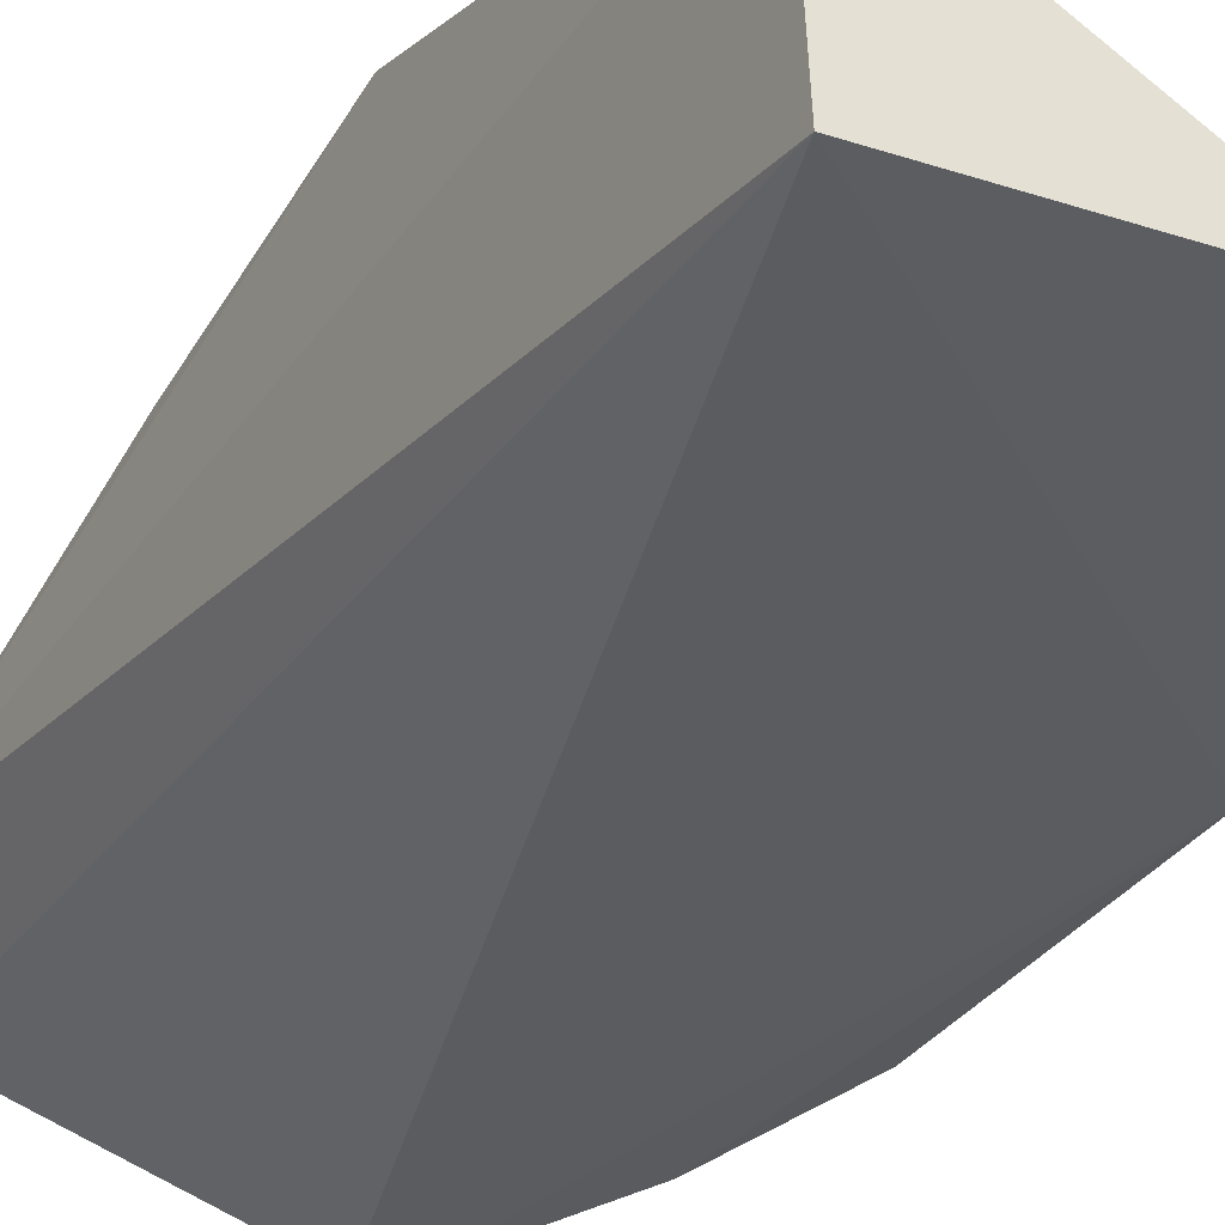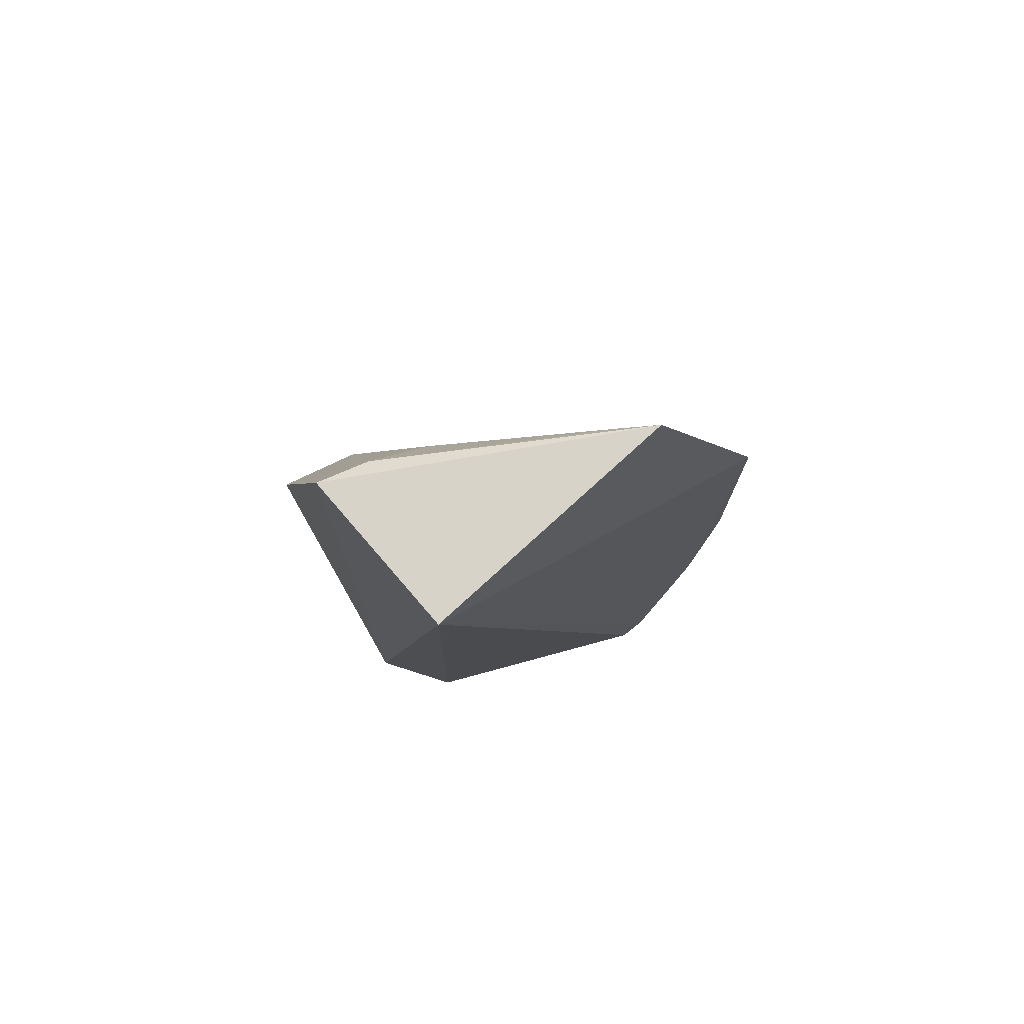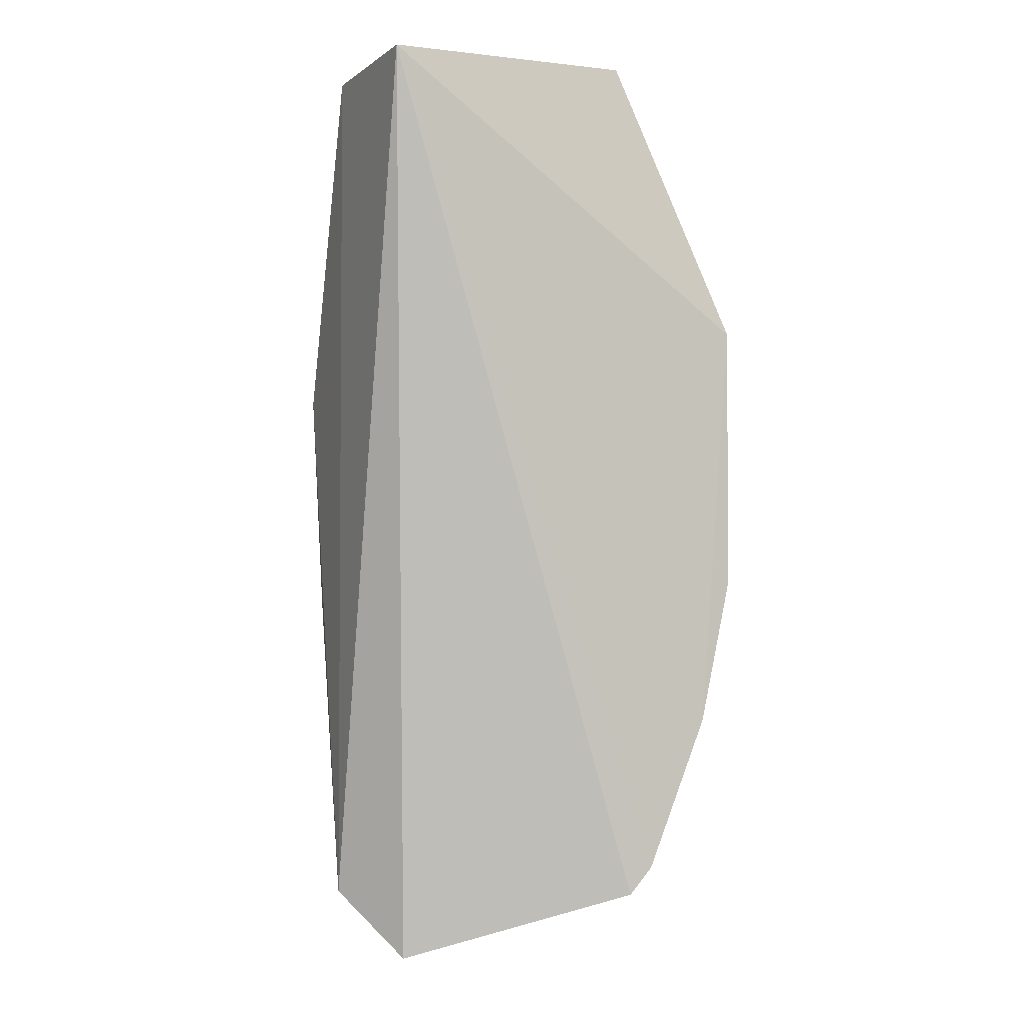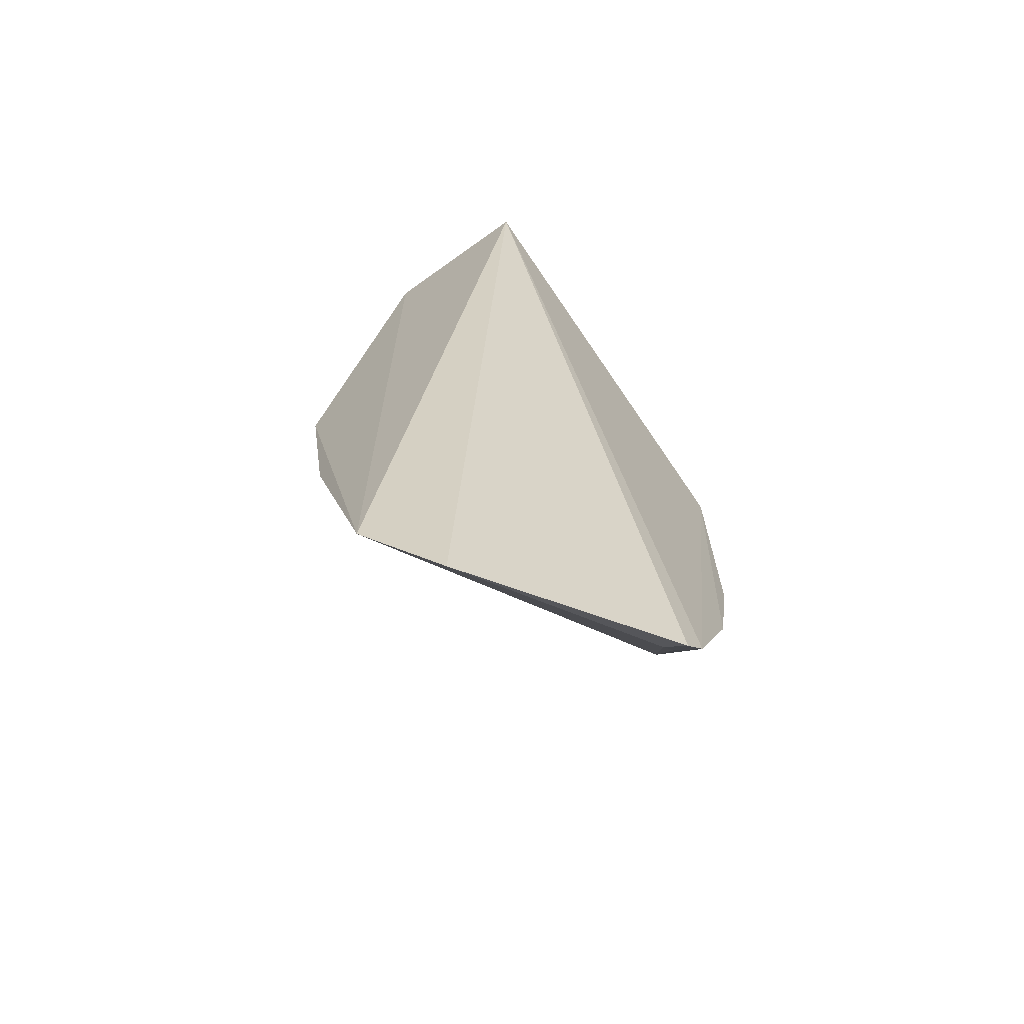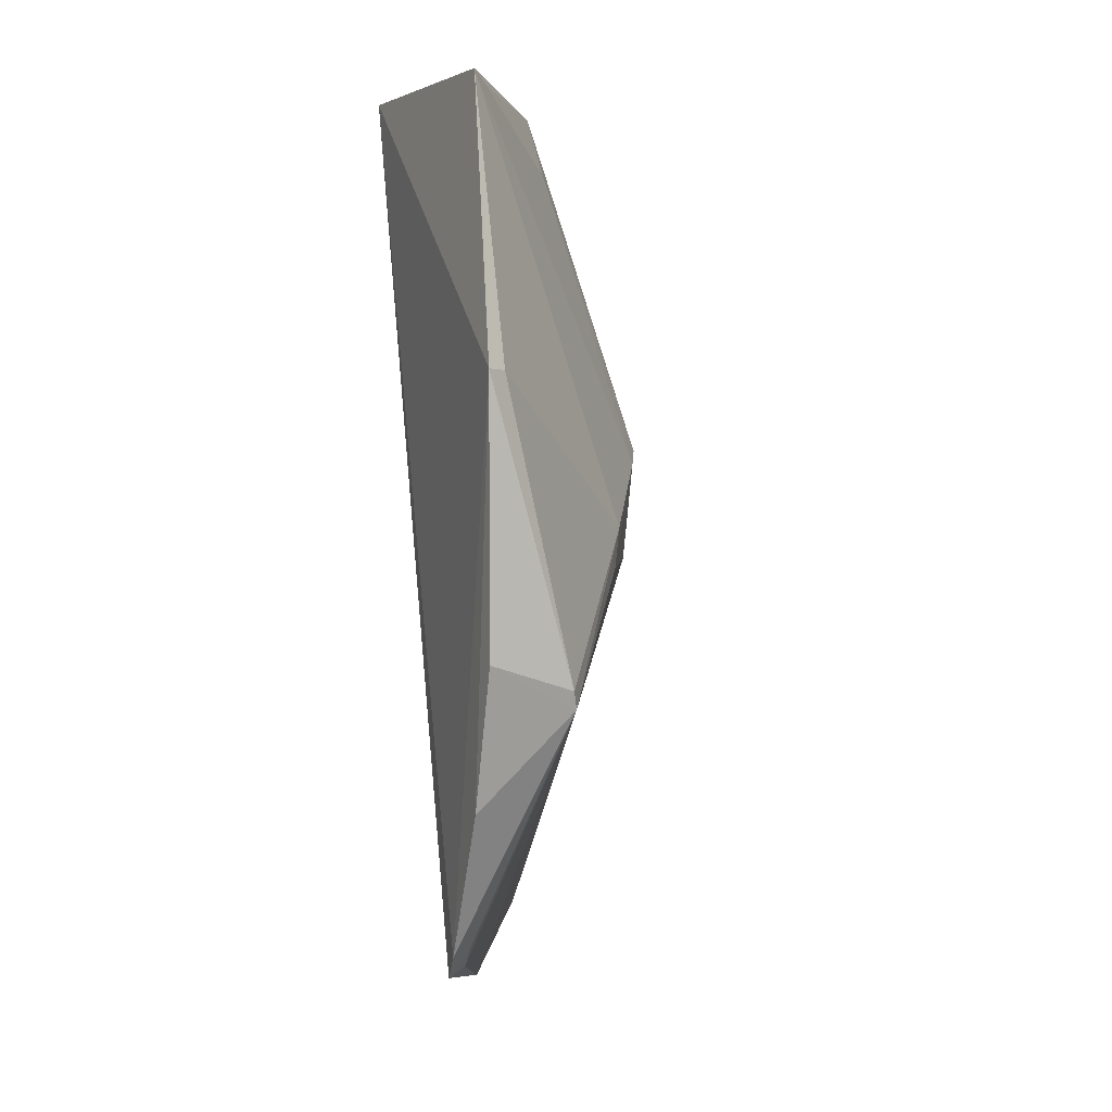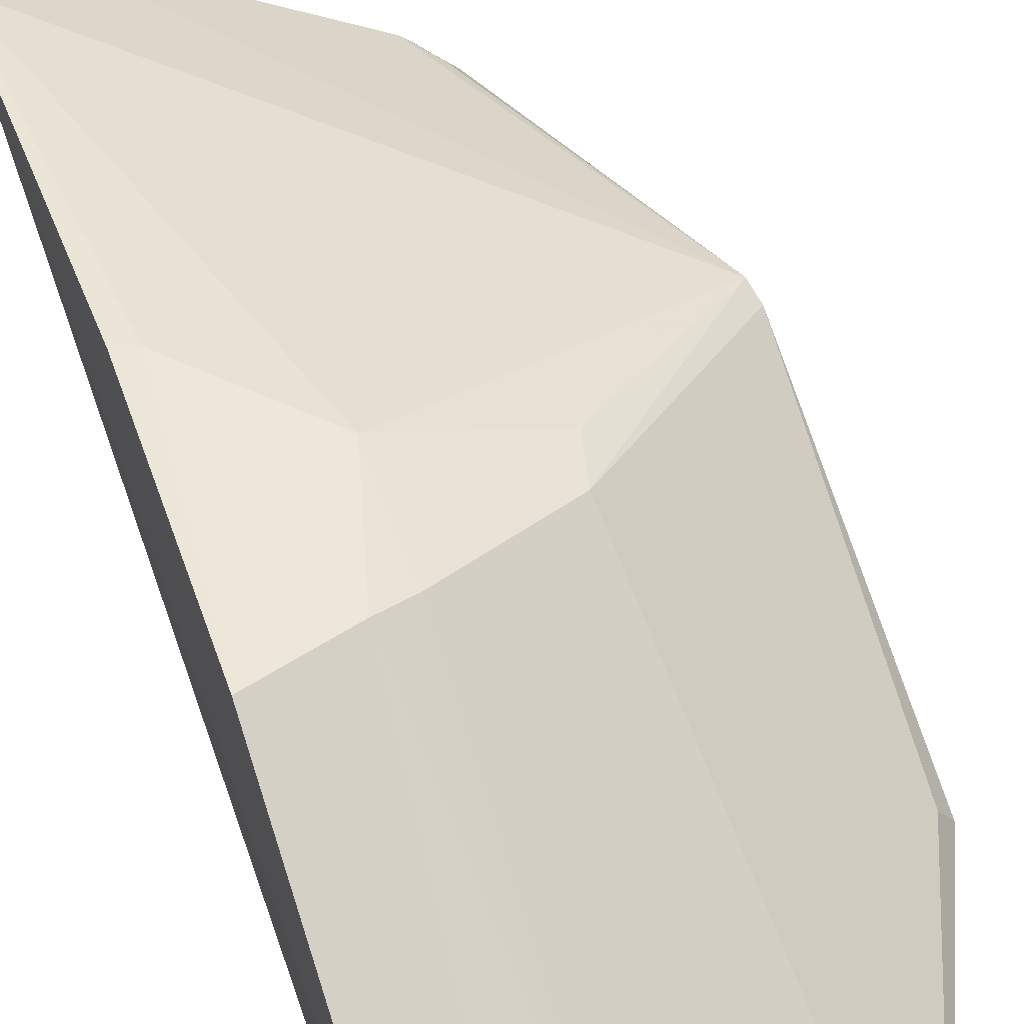
<metadata>
{"format":"obj","ext":"obj","renderer":"f3d","projection":"perspective","resolution":1024,"background":"white","views":[{"elev":-33.0,"azim":150.9,"up":"+Z"},{"elev":75.9,"azim":141.2,"up":"+Y"},{"elev":-1.6,"azim":156.8,"up":"+Y"},{"elev":-68.8,"azim":127.2,"up":"+Y"},{"elev":5.2,"azim":-112.0,"up":"+Y"},{"elev":61.7,"azim":160.9,"up":"+Z"}]}
</metadata>
<code>
v -0.2553 -0.2616 0.2418
v -0.2297 -0.2297 0.2725
v -0.4158 -0.09018 0.2337
v -0.3611 0.2065 0.2044
v -0.2345 0.2043 0.1965
v -0.2334 0.03404 0.3325
v -0.3725 -0.2139 0.188
v -0.286 -0.03366 0.3144
v -0.2321 0.2024 0.2769
v -0.3613 -0.2273 0.1895
v -0.4198 0.06658 0.1897
v -0.2336 -0.07698 0.3154
v -0.2862 0.01646 0.3197
v -0.3566 -0.2237 0.1995
v -0.4198 -0.06658 0.1897
v -0.2423 -0.07488 0.3154
v -0.2711 0.02253 0.3271
v -0.3455 -0.03328 0.2837
v -0.3663 -0.2113 0.1992
v -0.4034 -0.1385 0.1884
v -0.4177 -0.08112 0.2318
v -0.2843 0.1657 0.2692
v -0.3409 -0.01294 0.288
v -0.2556 0.1972 0.2719
v -0.3477 0.2008 0.2153
v -0.4141 0.06583 0.1995
f 1 2 3
f 5 2 1
f 8 3 2
f 9 5 4
f 9 6 2
f 9 2 5
f 10 7 5
f 10 5 1
f 11 4 5
f 11 5 7
f 12 2 6
f 14 10 1
f 14 1 3
f 16 8 2
f 16 2 12
f 16 12 6
f 17 13 8
f 17 6 9
f 17 16 6
f 17 8 16
f 18 3 8
f 18 8 13
f 19 14 3
f 19 3 7
f 19 7 10
f 19 10 14
f 20 15 11
f 20 11 7
f 20 7 3
f 20 3 15
f 21 15 3
f 21 11 15
f 22 13 17
f 23 18 13
f 23 13 4
f 23 21 3
f 23 3 18
f 24 22 17
f 24 17 9
f 24 9 4
f 25 4 13
f 25 13 22
f 25 24 4
f 25 22 24
f 26 23 4
f 26 4 11
f 26 11 21
f 26 21 23

</code>
